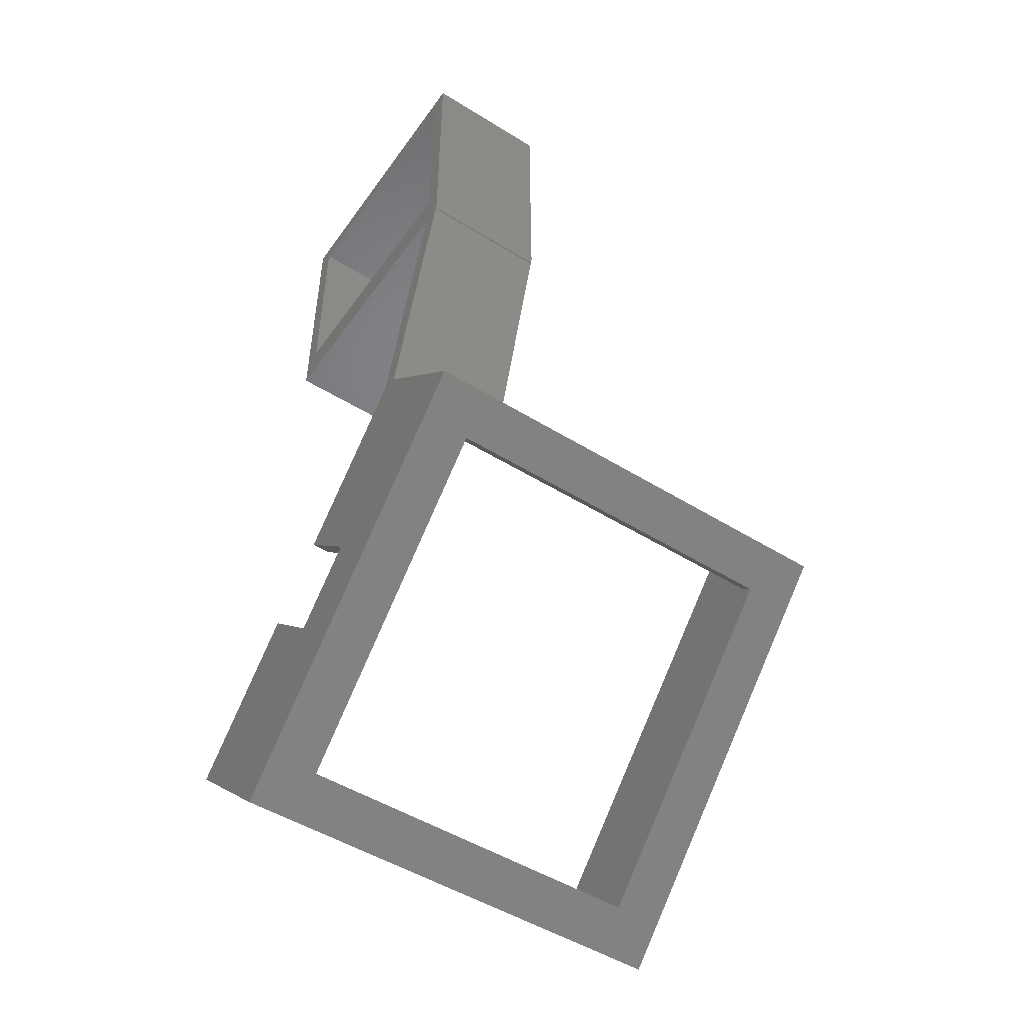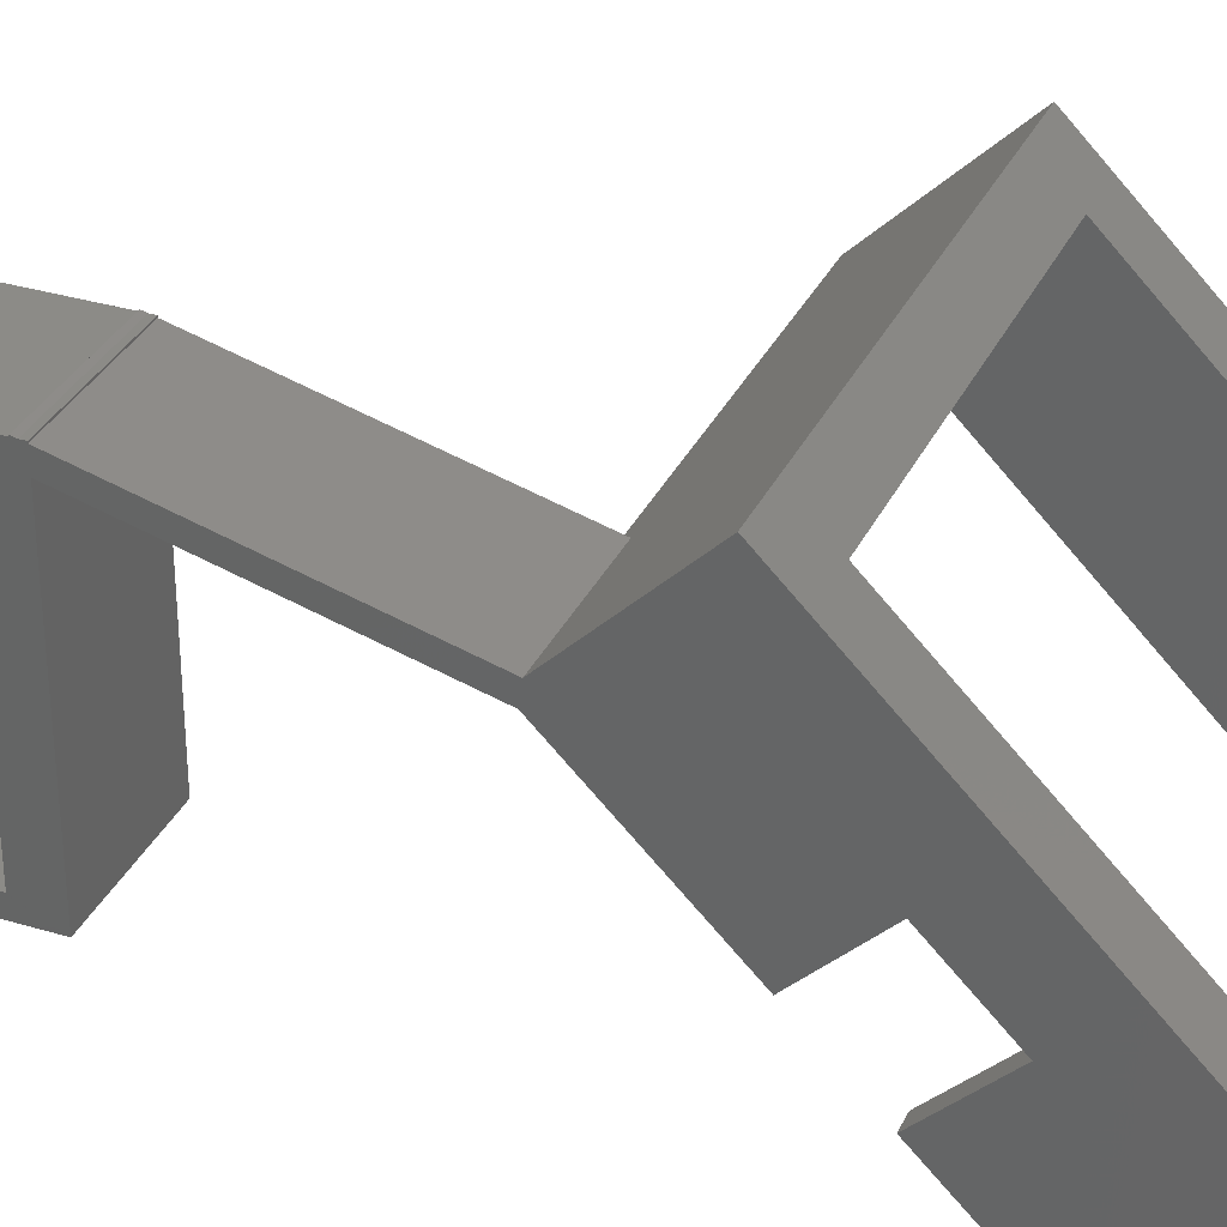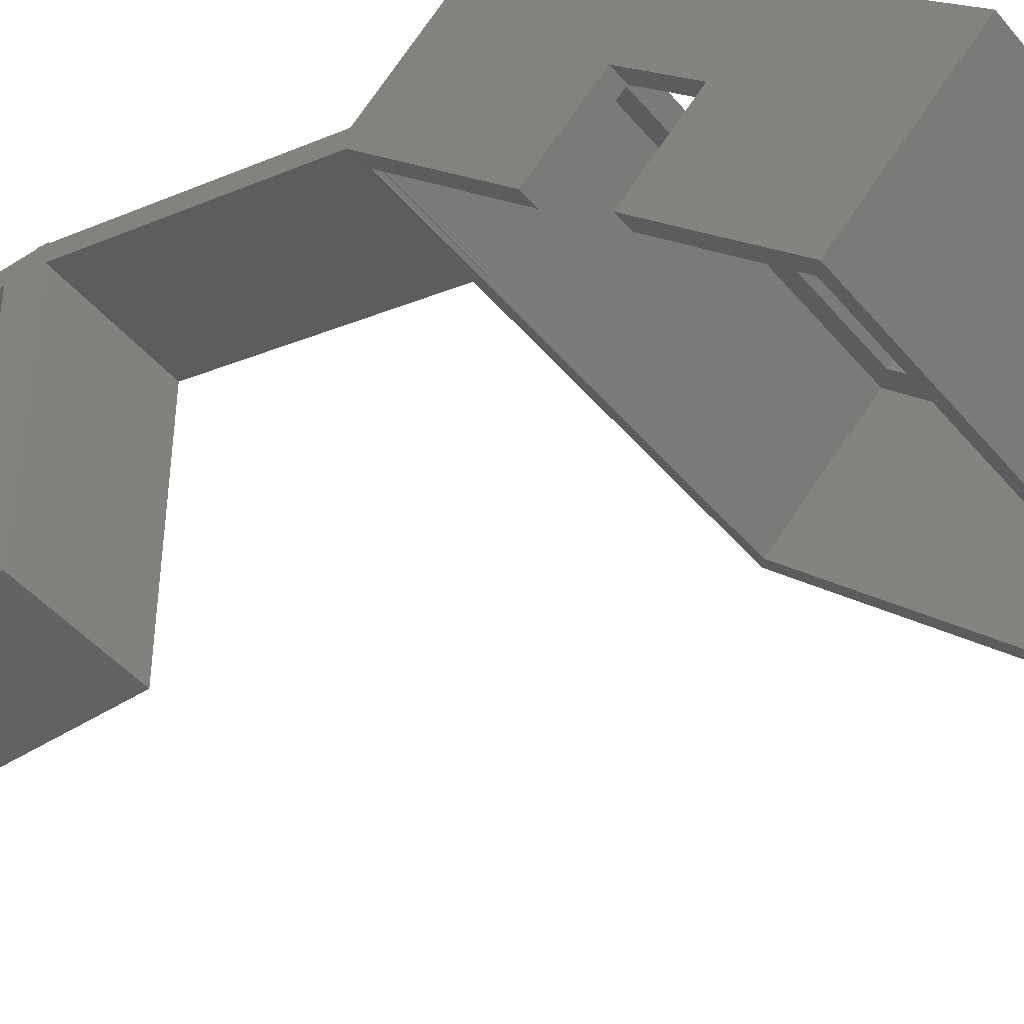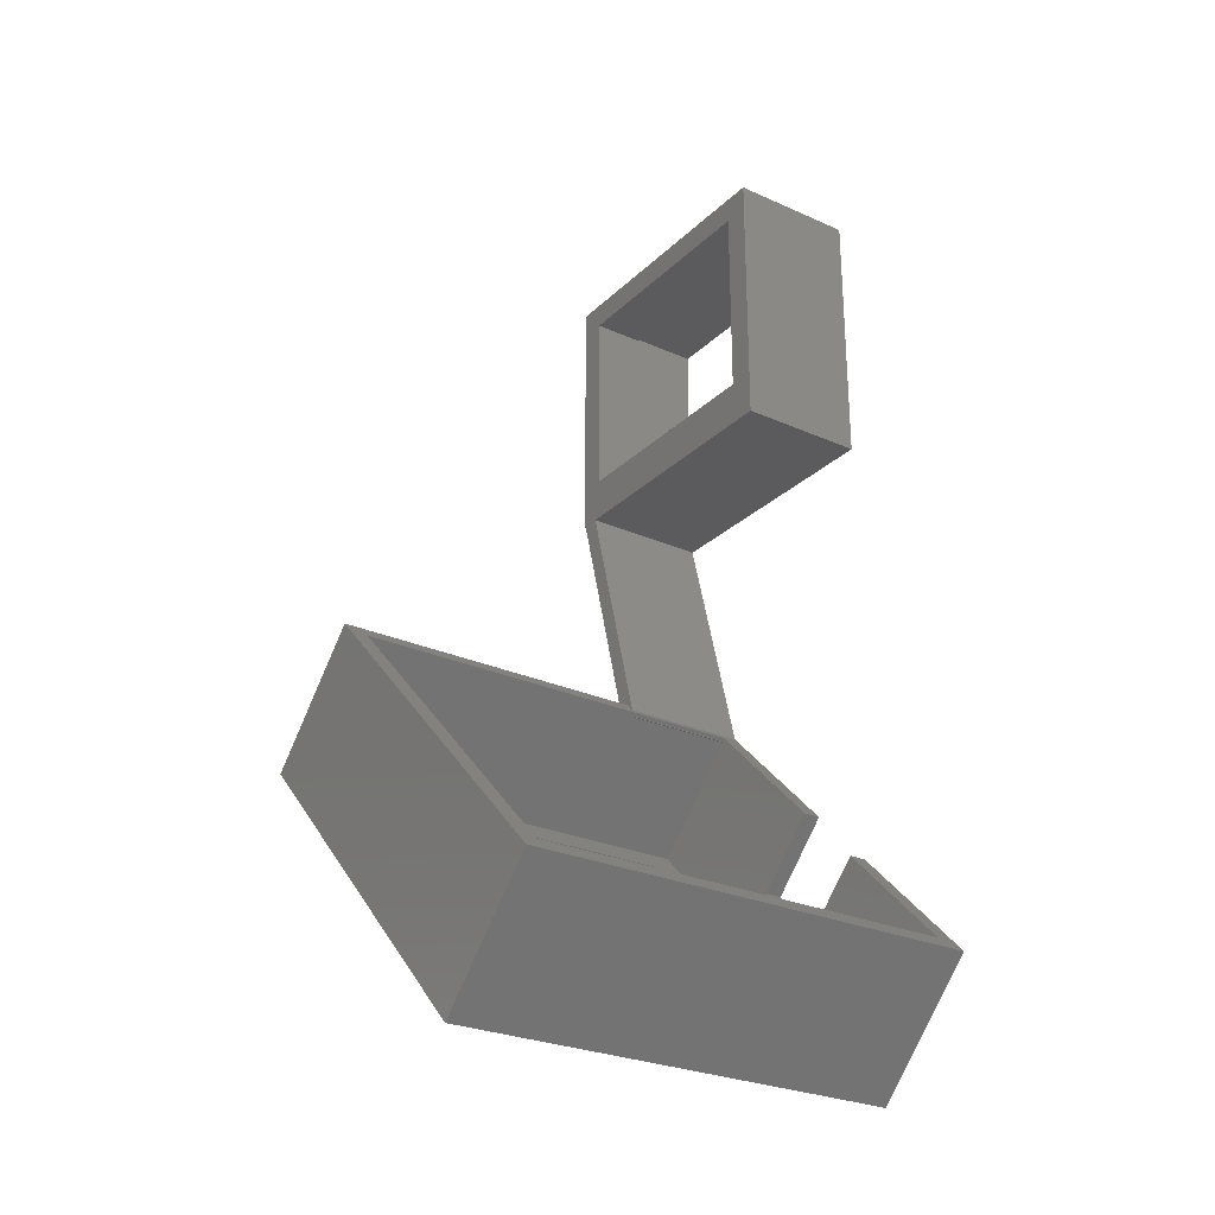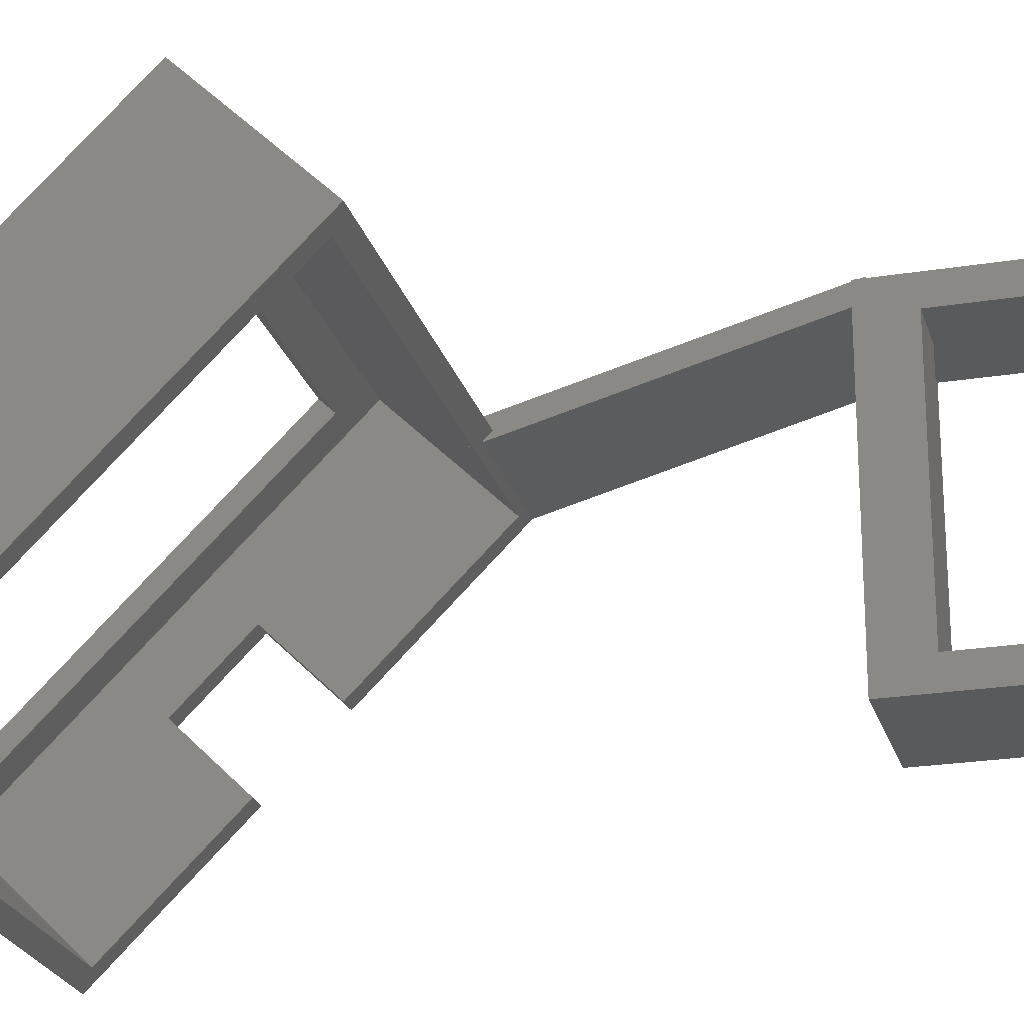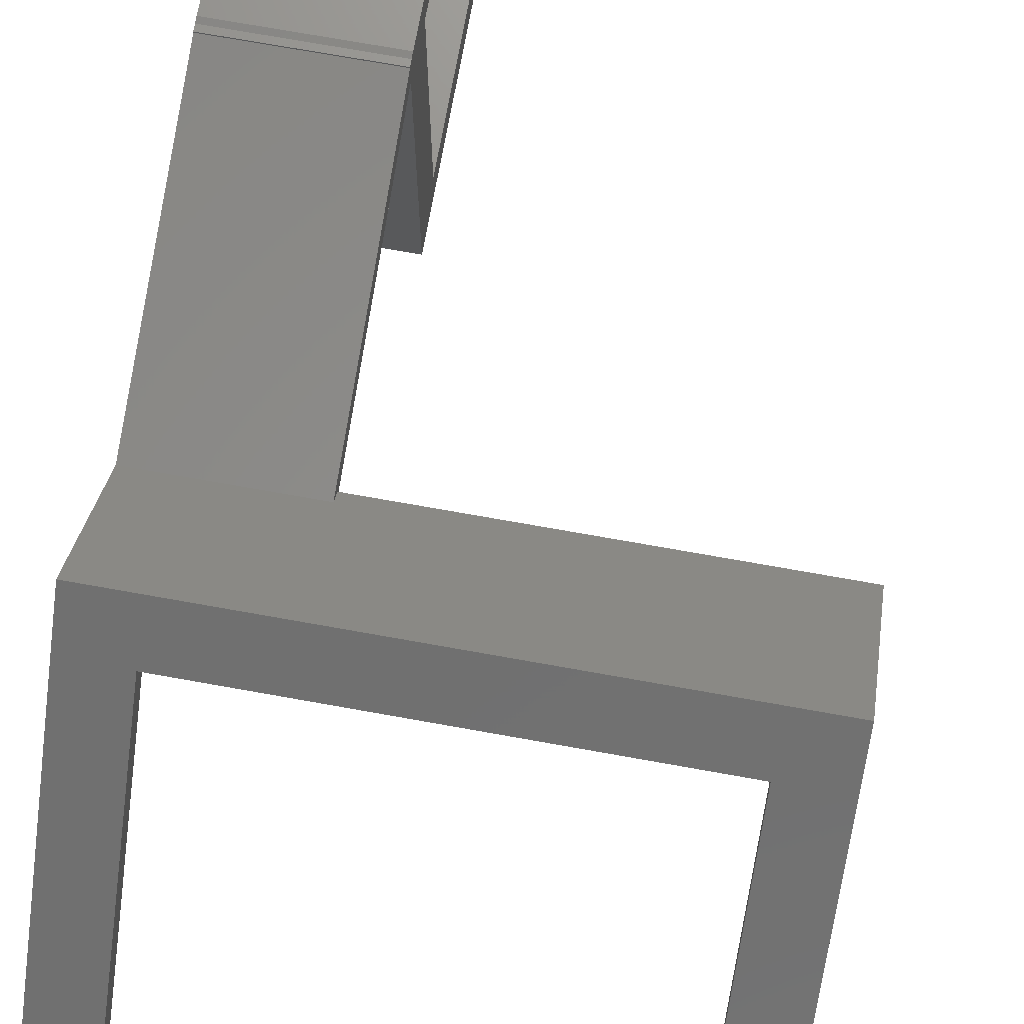
<metadata>
{"format":"stl","ext":"stl","renderer":"f3d","projection":"perspective","resolution":1024,"background":"white","views":[{"elev":-50.1,"azim":-34.2,"up":"+Y"},{"elev":33.1,"azim":-67.5,"up":"+Z"},{"elev":-44.6,"azim":-53.2,"up":"+Z"},{"elev":-26.9,"azim":145.2,"up":"+Y"},{"elev":-23.7,"azim":105.1,"up":"+Z"},{"elev":71.9,"azim":10.2,"up":"+Z"}]}
</metadata>
<code>
# stl→obj: 76 verts, 156 faces
v 0 -25.63 -7.248
v 0 -32.53 -14.14
v 0 -29.17 -3.712
v 0 -25.63 -0.1768
v 0 -20.86 10.25
v 0 -15.06 4.454
v 0 -14.93 3.453
v 0 -1 8.221
v 0 -1 8.3
v 0 -0.7063 8.3
v 0 -1 7.186
v 0 -0.433 8.3
v 0 14.3 8.3
v 0 13.3 -7
v 0 14.3 -8
v 0 1 7.3
v 0 1 -7
v 0 -22.1 -3.712
v 0 -1 -8
v 0 -38.89 -7.778
v 0 -0.4513 8.368
v 0 13.3 7.3
v 2.75 -36.95 -5.834
v 25.5 -38.89 -7.778
v 2.75 -22.8 8.309
v 22.75 -36.95 -5.834
v 25.5 -20.86 10.25
v 22.75 -22.8 8.309
v 25.5 -32.53 -14.14
v 24.5 -31.82 -13.44
v 1 -31.82 -13.44
v 1 -15.2 3.182
v 1 -22.1 -3.712
v 24.5 -15.2 3.182
v 7.3 -14.93 3.453
v 7.3 -14.5 3.889
v 25.5 -14.5 3.889
v 1 -25.63 -7.248
v 1 -29.17 -3.712
v 1 -25.63 -0.1768
v 7.3 -1 7.186
v 7.3 -1 -8
v 7.3 14.3 -8
v 7.3 14.3 8.3
v 7.3 -0.433 8.3
v 7.3 -0.4513 8.368
v 7.3 -0.7063 8.3
v 7.3 -1 8.3
v 7.3 -1 8.221
v 7.3 -15.06 4.454
v 4.3 1 7.3
v 4.3 1 -7
v 4.3 13.3 7.3
v 4.3 13.3 -7
v 2.75 -36.24 -6.541
v 2.75 -22.1 7.601
v 22.75 -36.24 -6.541
v 22.75 -22.1 7.601
v 7.3 12.8 6.8
v 7.3 12.8 -6.5
v 7.3 1.5 6.8
v 7.3 1.5 -6.5
v 1 -20.86 8.839
v 1 -15.39 3.331
v 1 -15.4 3.378
v 1 -37.48 -7.778
v 1 -15.36 3.338
v 7.3 -15.36 3.338
v 7.3 -15.4 3.378
v 24.5 -20.86 8.839
v 24.5 -37.48 -7.778
v 4.3 1.5 -6.5
v 4.3 12.8 -6.5
v 4.3 12.8 6.8
v 4.3 1.5 6.8
v 7.3 -15.39 3.331
f 1 2 3
f 4 5 6
f 7 6 8
f 8 9 10
f 11 12 13
f 14 13 15
f 16 11 13
f 17 11 16
f 4 6 18
f 6 7 18
f 17 19 11
f 3 5 4
f 20 5 3
f 20 3 2
f 7 8 10
f 7 10 21
f 22 13 14
f 19 17 15
f 17 14 15
f 7 21 12
f 7 12 11
f 16 13 22
f 23 20 24
f 25 5 23
f 26 23 24
f 5 20 23
f 27 5 25
f 27 28 24
f 27 25 28
f 28 26 24
f 20 2 24
f 24 2 29
f 30 29 31
f 2 1 31
f 2 31 29
f 18 32 33
f 29 30 34
f 32 18 7
f 32 7 34
f 34 7 35
f 34 35 36
f 34 36 37
f 34 37 29
f 31 1 38
f 39 38 1
f 3 39 1
f 40 39 4
f 4 39 3
f 33 40 18
f 18 40 4
f 7 11 35
f 35 11 41
f 11 19 42
f 41 11 42
f 19 15 42
f 42 15 43
f 15 13 43
f 43 13 44
f 13 12 45
f 44 13 45
f 21 46 12
f 12 46 45
f 21 10 47
f 46 21 47
f 10 9 48
f 47 10 48
f 9 8 49
f 48 9 49
f 8 6 50
f 49 8 50
f 6 5 27
f 50 6 27
f 37 50 27
f 36 50 37
f 51 52 16
f 16 52 17
f 53 51 22
f 22 51 16
f 54 53 22
f 14 54 22
f 52 54 14
f 17 52 14
f 27 24 29
f 37 27 29
f 55 56 25
f 23 55 25
f 26 57 55
f 23 26 55
f 58 57 28
f 28 57 26
f 58 28 56
f 56 28 25
f 59 60 43
f 49 50 36
f 35 49 36
f 35 41 49
f 61 44 49
f 44 45 49
f 45 47 49
f 45 46 47
f 47 48 49
f 42 62 41
f 42 43 62
f 59 44 61
f 43 44 59
f 60 62 43
f 62 49 41
f 62 61 49
f 40 63 39
f 31 38 39
f 64 65 40
f 66 31 39
f 33 32 40
f 32 67 40
f 67 64 40
f 65 63 40
f 63 66 39
f 32 68 67
f 34 68 32
f 69 68 34
f 69 34 70
f 69 70 65
f 70 63 65
f 34 30 70
f 70 30 71
f 71 30 31
f 66 71 31
f 72 54 52
f 73 54 72
f 51 72 52
f 74 54 73
f 53 54 74
f 53 74 51
f 74 75 51
f 72 51 75
f 58 56 63
f 55 71 66
f 57 71 55
f 63 55 66
f 70 71 57
f 70 57 58
f 70 58 63
f 63 56 55
f 61 62 75
f 75 62 72
f 62 60 73
f 72 62 73
f 60 59 74
f 73 60 74
f 59 61 74
f 74 61 75
f 69 65 64
f 76 69 64
f 64 67 76
f 76 67 68
f 68 69 76

</code>
